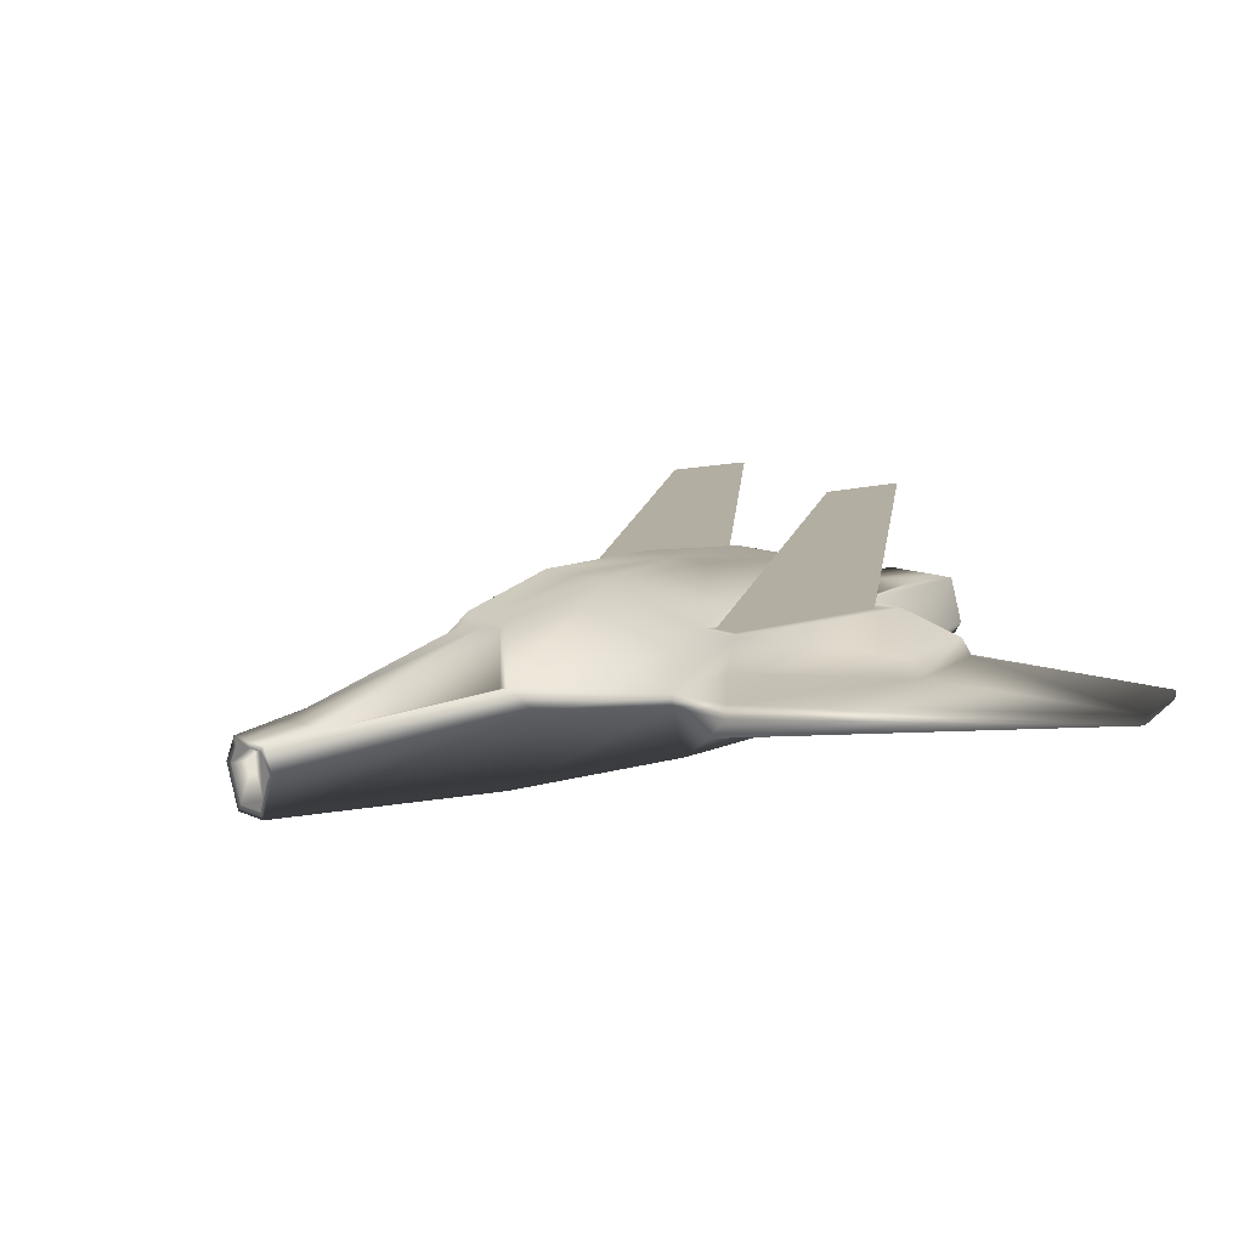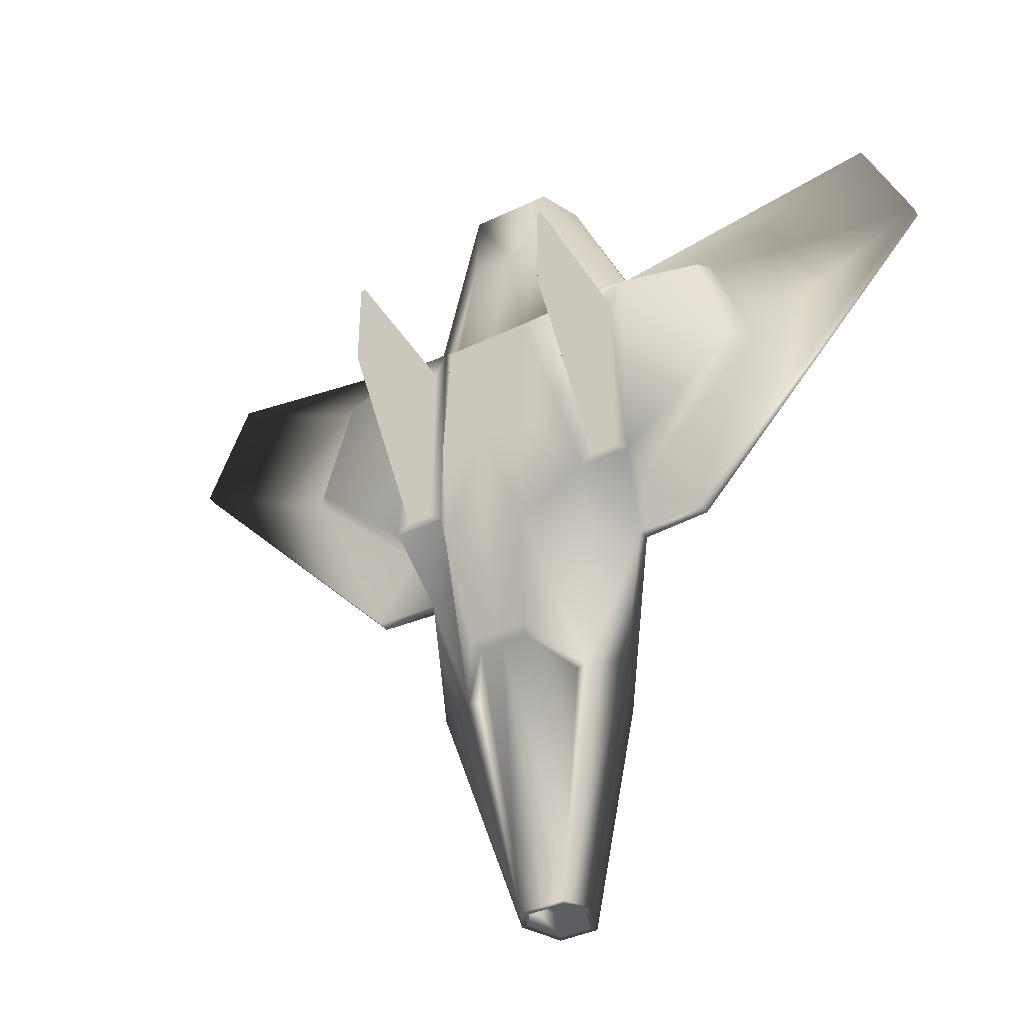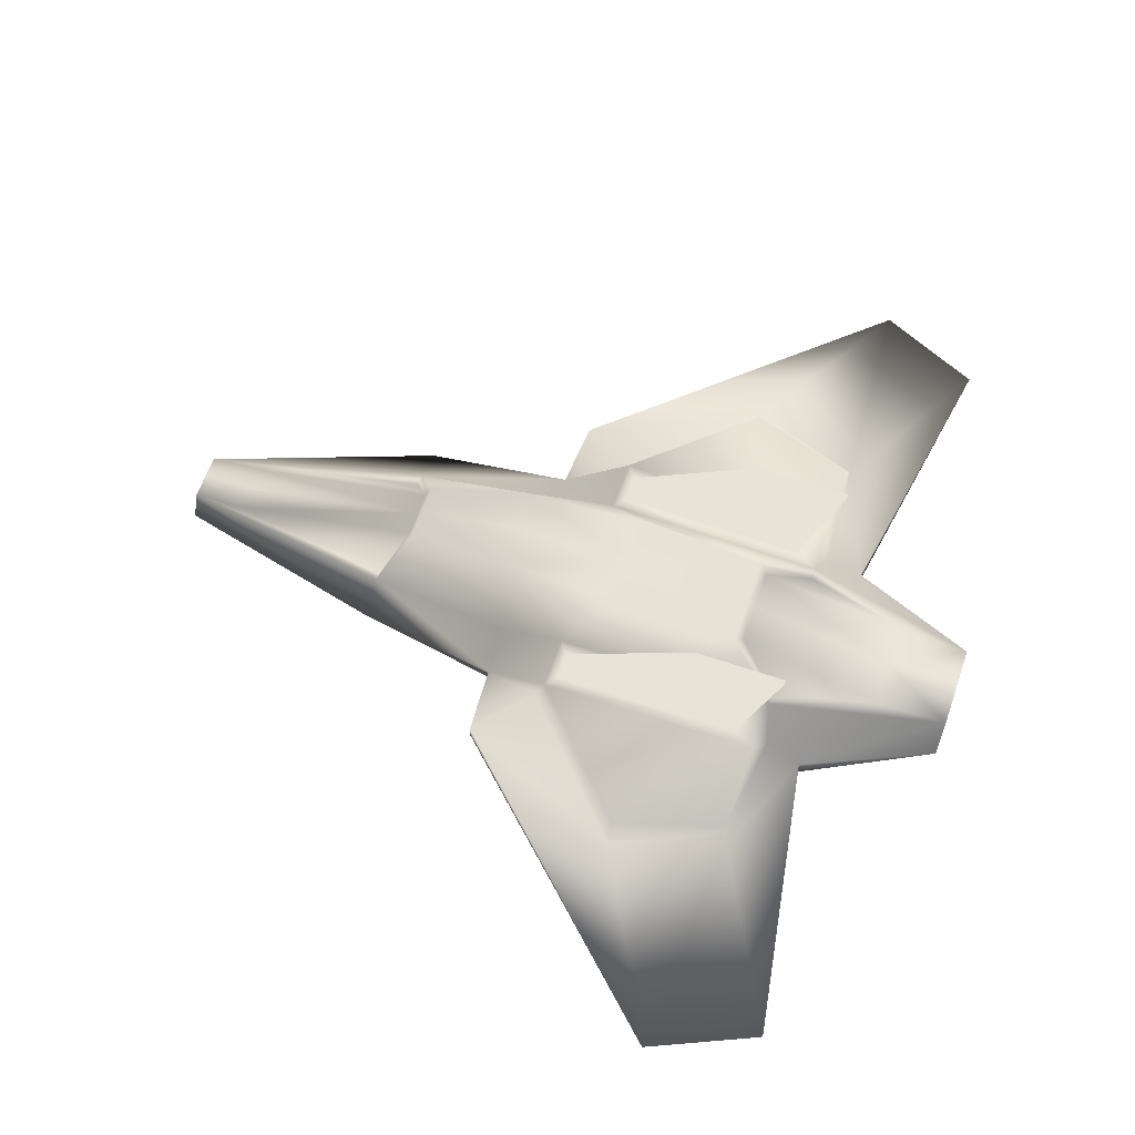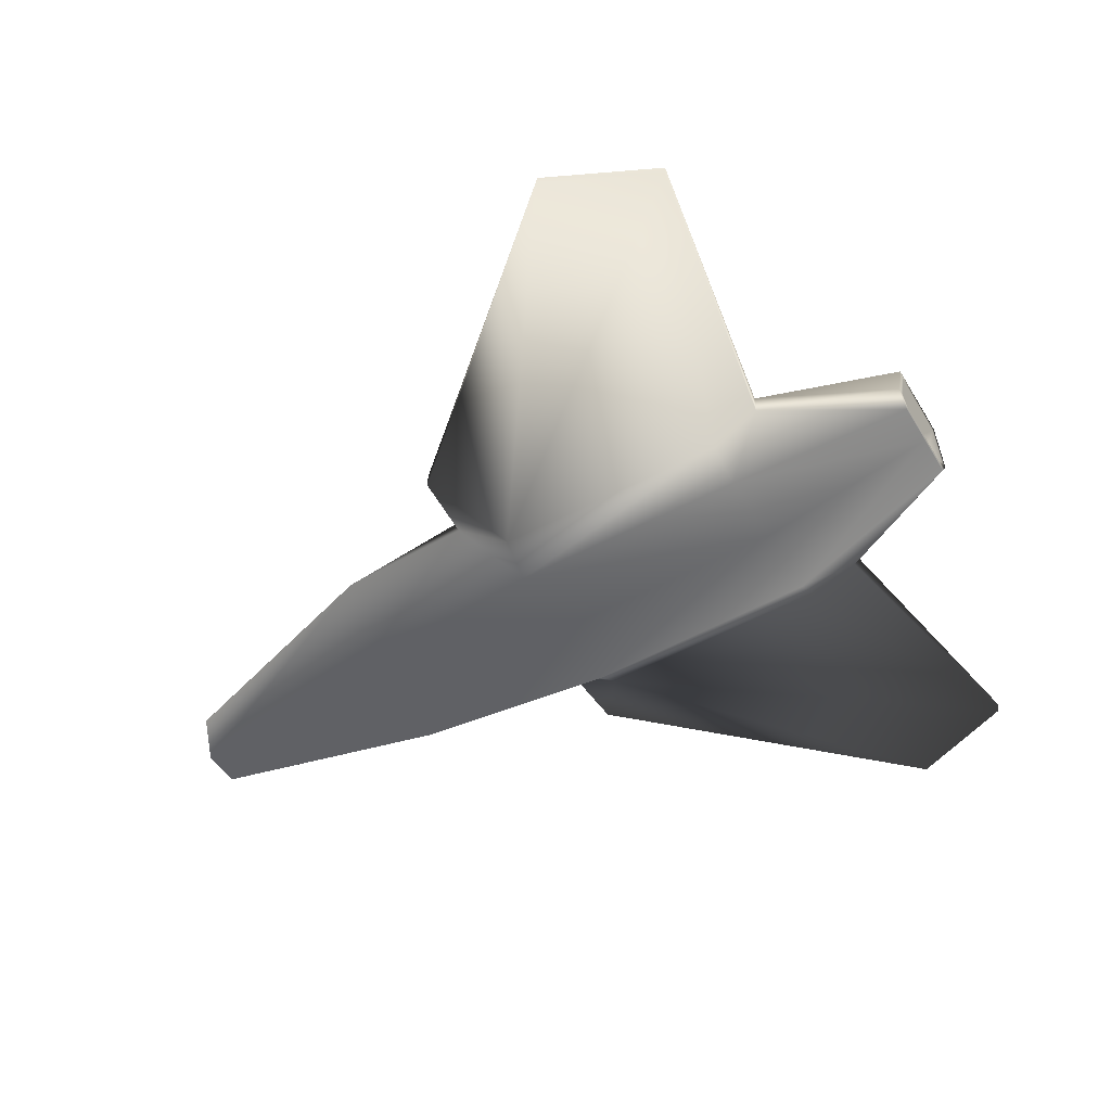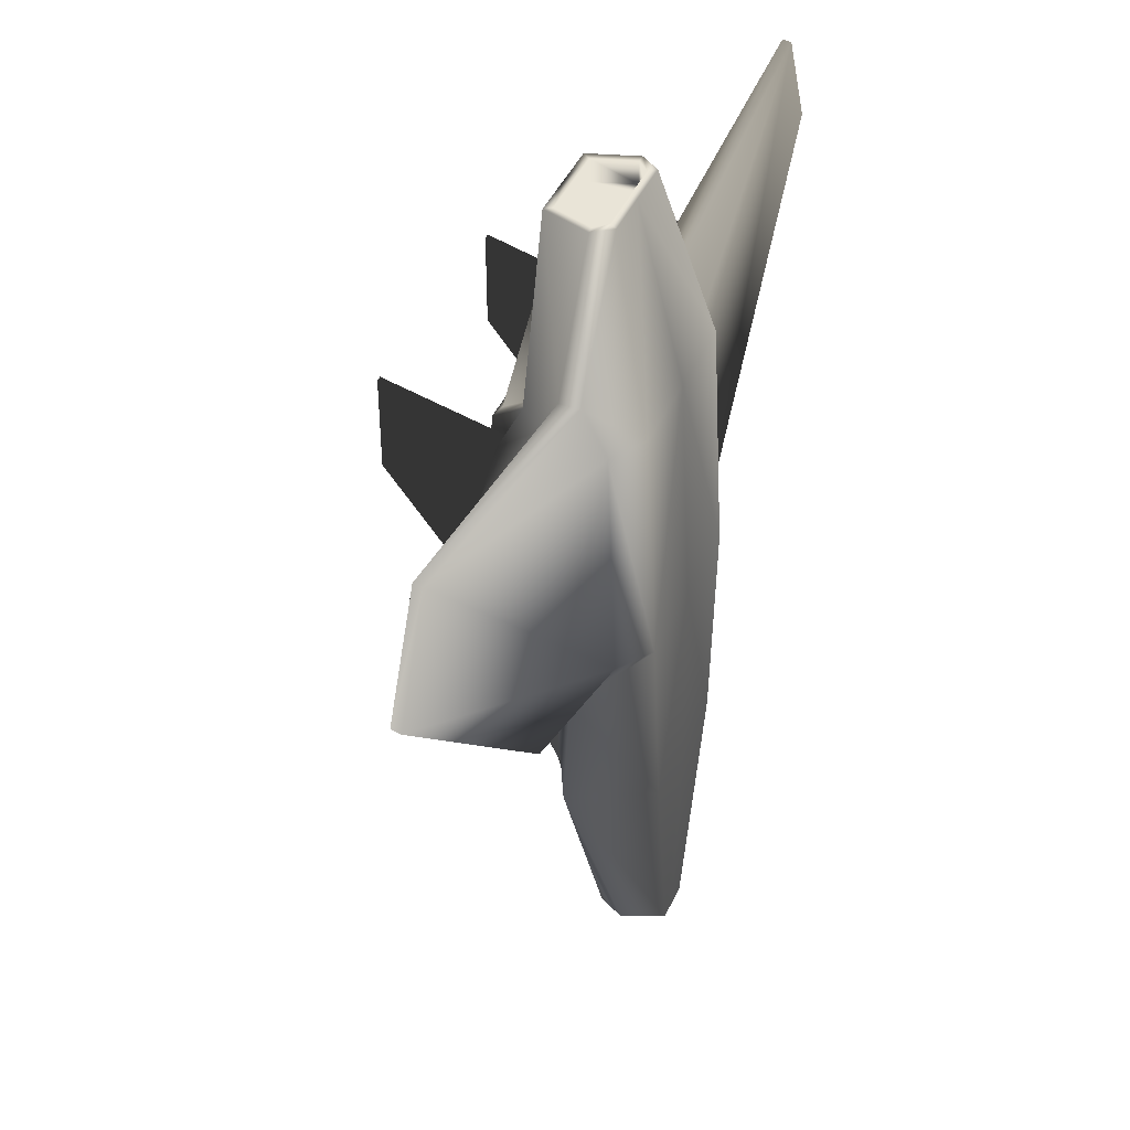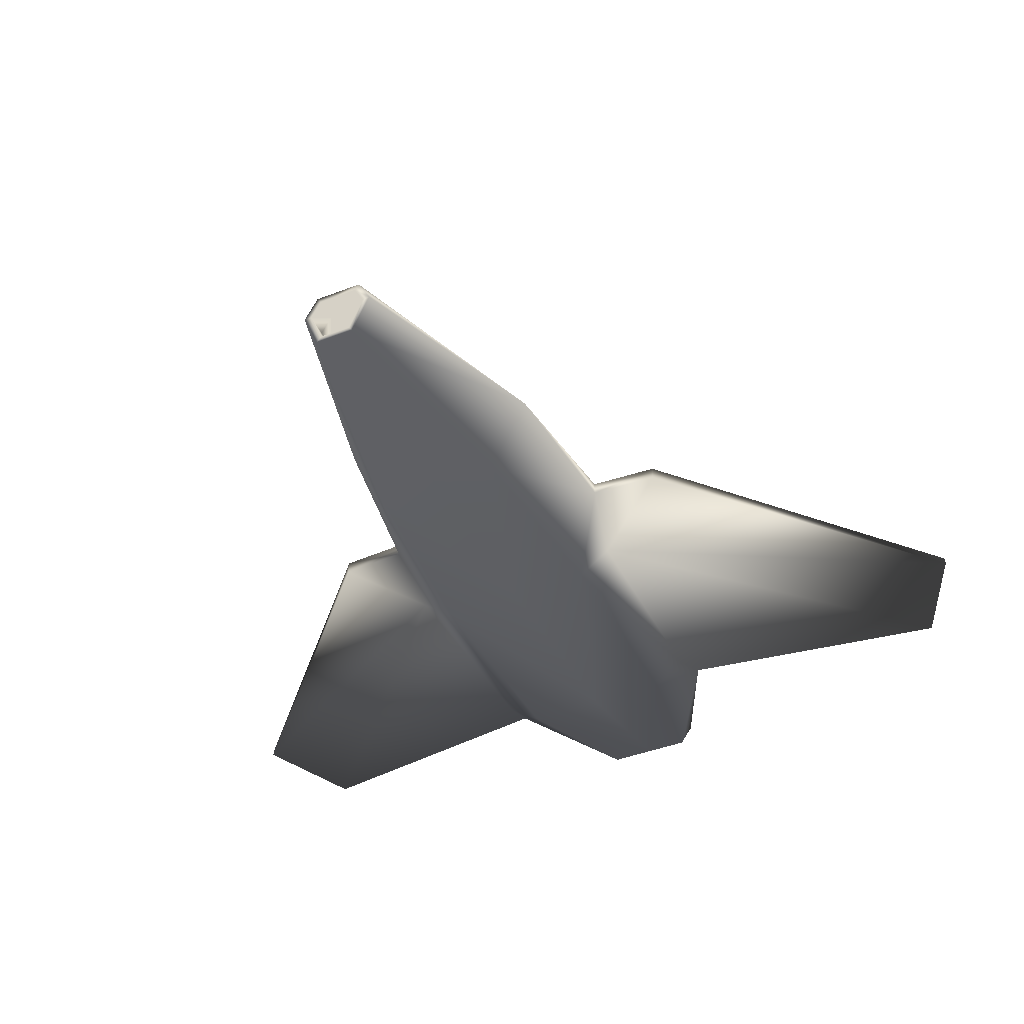
<metadata>
{"format":"obj","ext":"obj","renderer":"f3d","projection":"perspective","resolution":1024,"background":"white","views":[{"elev":10.8,"azim":-130.7,"up":"+Y"},{"elev":-37.4,"azim":-147.8,"up":"+Z"},{"elev":62.6,"azim":-70.8,"up":"+Y"},{"elev":-48.5,"azim":-60.4,"up":"+Y"},{"elev":42.9,"azim":-67.0,"up":"+Z"},{"elev":-42.8,"azim":-155.3,"up":"+Y"}]}
</metadata>
<code>
o space_frigate_6.001
v -0 -0.3846 -0.2147
v -0.3386 -0.3846 -0.2147
v -0.2666 -0.3937 -1.05
v -0 -0.3937 -1.05
v -0.1801 0.3337 -0.4946
v -0 0.3337 -0.4946
v -0 0.2227 -0.927
v -0.126 0.2227 -0.927
v -0 -0.1169 1.411
v -0 0.09018 1.411
v -0.1545 0.09018 1.411
v -0.1633 -0.1169 1.411
v -0.06434 -0.347 -1.914
v -0.08128 -0.1245 -1.914
v -0 -0.1245 -1.914
v -0 -0.347 -1.914
v -0 -0.1473 1.506
v -0.1852 -0.1473 1.506
v -0.3287 -0.3328 0.7721
v -0 -0.3328 0.7721
v -0.0831 -0.3748 -2.008
v -0 -0.3748 -2.008
v -0.1881 0.3171 0.5627
v -0 0.3171 0.5627
v -0 0.3494 0.04465
v -0.1954 0.3494 0.04465
v -1.655 -0.1271 1.16
v -1.655 -0.09107 1.165
v -1.854 -0.09107 0.7228
v -1.854 -0.1299 0.7149
v -0.4304 -0.06188 -1.05
v -0.1529 -0.2018 -2.008
v -0.4652 -0.24 0.7599
v -0.4739 -0.2841 -0.2158
v -0.4837 -0.1469 0.9664
v -0.2391 -0.07126 1.506
v -0.1766 0.1206 1.506
v -0.4837 -0.0661 0.9664
v -0.3407 0.1285 0.7721
v -0.4631 0.004491 0.8114
v -0.3506 0.1285 -0.1585
v -0.3276 0.002407 -0.4427
v -0.5102 -0.06478 -0.4391
v -0.5707 0.1285 -0.1585
v -0.5102 -0.1204 -0.4391
v -0.9459 -0.01589 0.7787
v -0.7931 -0.06262 -0.4209
v -0.5665 -0.01376 -0.2056
v -0.793 -0.121 -0.4232
v -0.2786 0.003415 -1.05
v -0.09815 -0.09668 -2.008
v -0 -0.09668 -2.008
v -0.1055 -0.07009 -1.779
v -0 -0.07009 -1.779
v -0.2337 -0.006912 -1.052
v -0.1015 0.1846 -0.9484
v -0 0.1846 -0.9484
v -0.2953 0.1215 0.7764
v -0.1621 0.2879 0.5951
v -0.1869 0.128 1.208
v -0 0.1206 1.506
v -0 0.128 1.208
v -0 0.2879 0.5951
v -1.104 -0.01589 0.3088
v -0.4438 0.6225 0.8347
v -0.4456 0.6225 0.4508
v -0.4676 0.6225 0.4508
v -0.4658 0.6225 0.8347
v -0.5608 0.1285 0.7721
v -1.045 0.0551 0.3065
v -0.9033 0.0551 0.7631
v -0.4043 0.1285 -0.1152
v -0.3955 0.1285 0.6726
v -0.5159 0.1285 -0.1152
v -0.5071 0.1285 0.6726
v -0.1633 -0.1169 1.506
v -0.207 -0.07108 1.506
v -0 -0.1169 1.506
v -0.1545 0.09018 1.506
v -0 0.09018 1.506
v -0.207 -0.07108 1.411
v -0.06434 -0.347 -2.008
v -0 -0.347 -2.008
v -0.1223 -0.2033 -2.008
v -0.08128 -0.1245 -2.008
v -0 -0.1245 -2.008
v -0.1223 -0.2033 -1.914
v 0.2666 -0.3937 -1.05
v 0.3386 -0.3846 -0.2147
v 0.1801 0.3337 -0.4946
v 0.126 0.2227 -0.927
v 0.1633 -0.1169 1.411
v 0.1545 0.09018 1.411
v 0.06434 -0.347 -1.914
v 0.08128 -0.1245 -1.914
v 0.3287 -0.3328 0.7721
v 0.1852 -0.1473 1.506
v 0.0831 -0.3748 -2.008
v 0.1881 0.3171 0.5627
v 0.1954 0.3494 0.04465
v 1.655 -0.1271 1.16
v 1.854 -0.1299 0.7149
v 1.854 -0.09107 0.7228
v 1.655 -0.09107 1.165
v 0.1529 -0.2018 -2.008
v 0.4304 -0.06188 -1.05
v 0.4739 -0.2841 -0.2158
v 0.4652 -0.24 0.7599
v 0.4837 -0.1469 0.9664
v 0.2391 -0.07126 1.506
v 0.4837 -0.0661 0.9664
v 0.1766 0.1206 1.506
v 0.4631 0.004491 0.8114
v 0.3407 0.1285 0.7721
v 0.3506 0.1285 -0.1585
v 0.5707 0.1285 -0.1585
v 0.5102 -0.06478 -0.4391
v 0.3276 0.002407 -0.4427
v 0.5102 -0.1204 -0.4391
v 0.9459 -0.01589 0.7787
v 0.5665 -0.01376 -0.2056
v 0.7931 -0.06262 -0.4209
v 0.793 -0.121 -0.4232
v 0.09815 -0.09668 -2.008
v 0.2786 0.003415 -1.05
v 0.1055 -0.07009 -1.779
v 0.2337 -0.006912 -1.052
v 0.1015 0.1846 -0.9484
v 0.1621 0.2879 0.5951
v 0.2953 0.1215 0.7764
v 0.1869 0.128 1.208
v 1.104 -0.01589 0.3088
v 0.4438 0.6225 0.8347
v 0.4658 0.6225 0.8347
v 0.4676 0.6225 0.4508
v 0.4456 0.6225 0.4508
v 0.5608 0.1285 0.7721
v 0.9033 0.0551 0.7631
v 1.045 0.0551 0.3065
v 0.3955 0.1285 0.6726
v 0.4043 0.1285 -0.1152
v 0.5159 0.1285 -0.1152
v 0.5071 0.1285 0.6726
v 0.207 -0.07108 1.506
v 0.1633 -0.1169 1.506
v 0.1545 0.09018 1.506
v 0.207 -0.07108 1.411
v 0.06434 -0.347 -2.008
v 0.1223 -0.2033 -2.008
v 0.08128 -0.1245 -2.008
v 0.1223 -0.2033 -1.914
f 1 2 3
f 3 4 1
f 5 6 7
f 7 8 5
f 9 10 11
f 11 12 9
f 13 14 15
f 15 16 13
f 17 18 19
f 19 20 17
f 20 19 2
f 2 1 20
f 21 22 4
f 4 3 21
f 23 24 25
f 25 26 23
f 27 28 29
f 29 30 27
f 21 3 31
f 31 32 21
f 2 19 33
f 33 34 2
f 19 18 35
f 35 33 19
f 36 37 38
f 37 39 40
f 40 38 37
f 41 42 43
f 43 44 41
f 31 3 45
f 45 43 31
f 45 3 2
f 2 34 45
f 34 33 27
f 27 30 34
f 33 35 27
f 35 38 28
f 28 27 35
f 38 46 28
f 43 47 48
f 45 49 47
f 47 43 45
f 45 34 49
f 31 50 51
f 51 32 31
f 35 18 36
f 36 38 35
f 41 39 23
f 23 26 41
f 50 42 5
f 5 8 50
f 41 26 5
f 5 26 25
f 25 6 5
f 52 51 53
f 53 54 52
f 51 50 55
f 55 53 51
f 50 8 56
f 56 55 50
f 8 7 57
f 57 56 8
f 57 54 53
f 53 56 57
f 55 56 53
f 23 39 58
f 58 59 23
f 39 37 60
f 60 58 39
f 37 61 62
f 62 60 37
f 62 63 59
f 59 60 62
f 58 60 59
f 29 28 46
f 46 64 29
f 65 66 67
f 67 68 65
f 69 44 70
f 70 71 69
f 48 64 70
f 70 44 48
f 39 69 40
f 40 69 71
f 71 46 40
f 39 41 72
f 72 73 39
f 41 44 74
f 74 72 41
f 44 69 75
f 75 74 44
f 69 39 73
f 73 75 69
f 73 72 66
f 66 65 73
f 72 74 67
f 67 66 72
f 74 75 68
f 68 67 74
f 75 73 65
f 65 68 75
f 47 64 48
f 30 29 47
f 47 49 30
f 34 30 49
f 36 18 76
f 76 77 36
f 18 17 78
f 78 76 18
f 61 37 79
f 79 80 61
f 37 36 77
f 77 79 37
f 77 76 12
f 12 81 77
f 76 78 9
f 9 12 76
f 80 79 11
f 11 10 80
f 79 77 81
f 81 11 79
f 22 21 82
f 82 83 22
f 21 32 84
f 84 82 21
f 32 51 85
f 85 84 32
f 51 52 86
f 86 85 51
f 83 82 13
f 13 16 83
f 82 84 87
f 87 13 82
f 84 85 14
f 14 87 84
f 85 86 15
f 15 14 85
f 50 31 43
f 43 42 50
f 38 40 46
f 47 29 64
f 64 46 71
f 71 70 64
f 43 48 44
f 42 41 5
f 13 87 14
f 11 81 12
f 24 23 59
f 59 63 24
f 1 4 88
f 88 89 1
f 90 91 7
f 7 6 90
f 9 92 93
f 93 10 9
f 94 16 15
f 15 95 94
f 17 20 96
f 96 97 17
f 20 1 89
f 89 96 20
f 98 88 4
f 4 22 98
f 99 100 25
f 25 24 99
f 101 102 103
f 103 104 101
f 98 105 106
f 106 88 98
f 89 107 108
f 108 96 89
f 96 108 109
f 109 97 96
f 110 111 112
f 112 111 113
f 113 114 112
f 115 116 117
f 117 118 115
f 106 117 119
f 119 88 106
f 119 107 89
f 89 88 119
f 107 102 101
f 101 108 107
f 108 101 109
f 109 101 104
f 104 111 109
f 111 104 120
f 117 121 122
f 119 117 122
f 122 123 119
f 119 123 107
f 106 105 124
f 124 125 106
f 109 111 110
f 110 97 109
f 115 100 99
f 99 114 115
f 125 91 90
f 90 118 125
f 115 90 100
f 90 6 25
f 25 100 90
f 52 54 126
f 126 124 52
f 124 126 127
f 127 125 124
f 125 127 128
f 128 91 125
f 91 128 57
f 57 7 91
f 57 128 126
f 126 54 57
f 127 126 128
f 99 129 130
f 130 114 99
f 114 130 131
f 131 112 114
f 112 131 62
f 62 61 112
f 62 131 129
f 129 63 62
f 130 129 131
f 103 132 120
f 120 104 103
f 133 134 135
f 135 136 133
f 137 138 139
f 139 116 137
f 121 116 139
f 139 132 121
f 114 113 137
f 113 120 138
f 138 137 113
f 114 140 141
f 141 115 114
f 115 141 142
f 142 116 115
f 116 142 143
f 143 137 116
f 137 143 140
f 140 114 137
f 140 133 136
f 136 141 140
f 141 136 135
f 135 142 141
f 142 135 134
f 134 143 142
f 143 134 133
f 133 140 143
f 122 121 132
f 102 123 122
f 122 103 102
f 107 123 102
f 110 144 145
f 145 97 110
f 97 145 78
f 78 17 97
f 61 80 146
f 146 112 61
f 112 146 144
f 144 110 112
f 144 147 92
f 92 145 144
f 145 92 9
f 9 78 145
f 80 10 93
f 93 146 80
f 146 93 147
f 147 144 146
f 22 83 148
f 148 98 22
f 98 148 149
f 149 105 98
f 105 149 150
f 150 124 105
f 124 150 86
f 86 52 124
f 83 16 94
f 94 148 83
f 148 94 151
f 151 149 148
f 149 151 95
f 95 150 149
f 150 95 15
f 15 86 150
f 125 118 117
f 117 106 125
f 111 120 113
f 122 132 103
f 132 139 138
f 138 120 132
f 117 116 121
f 118 90 115
f 94 95 151
f 93 92 147
f 24 63 129
f 129 99 24

</code>
